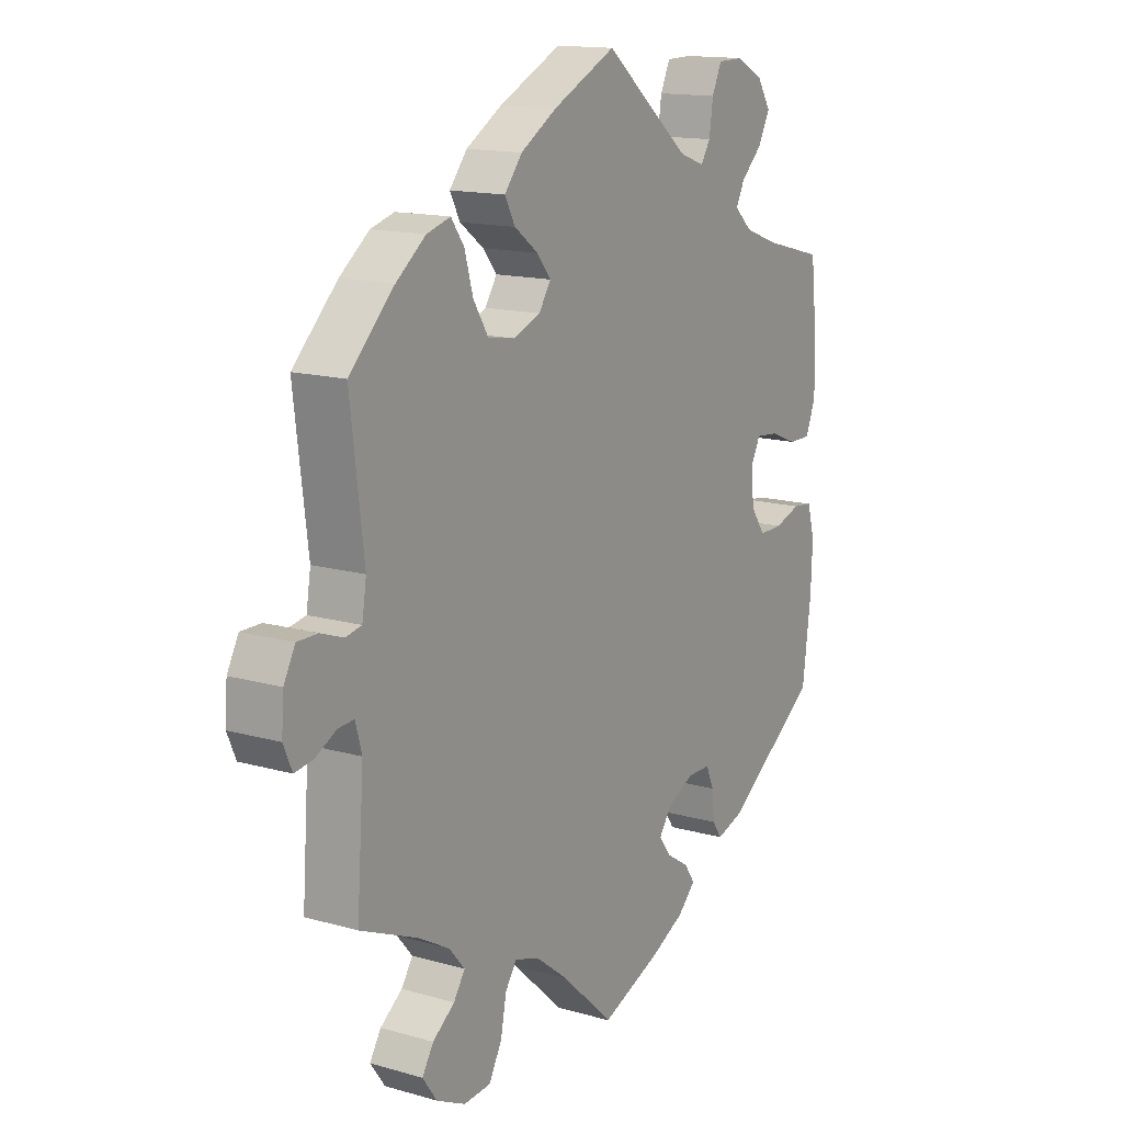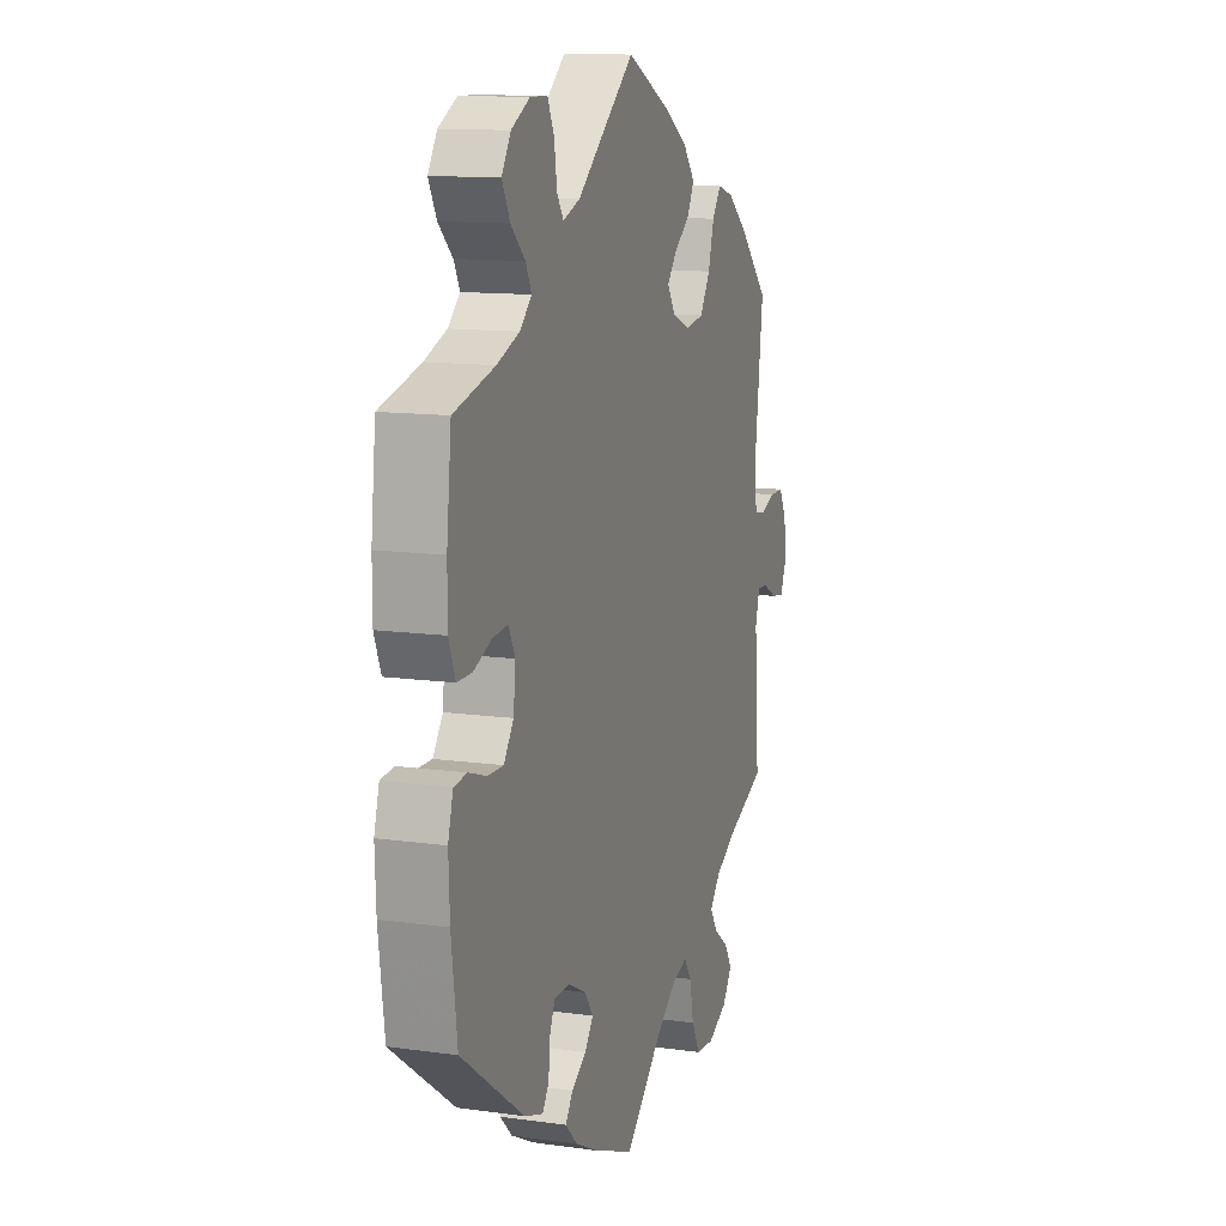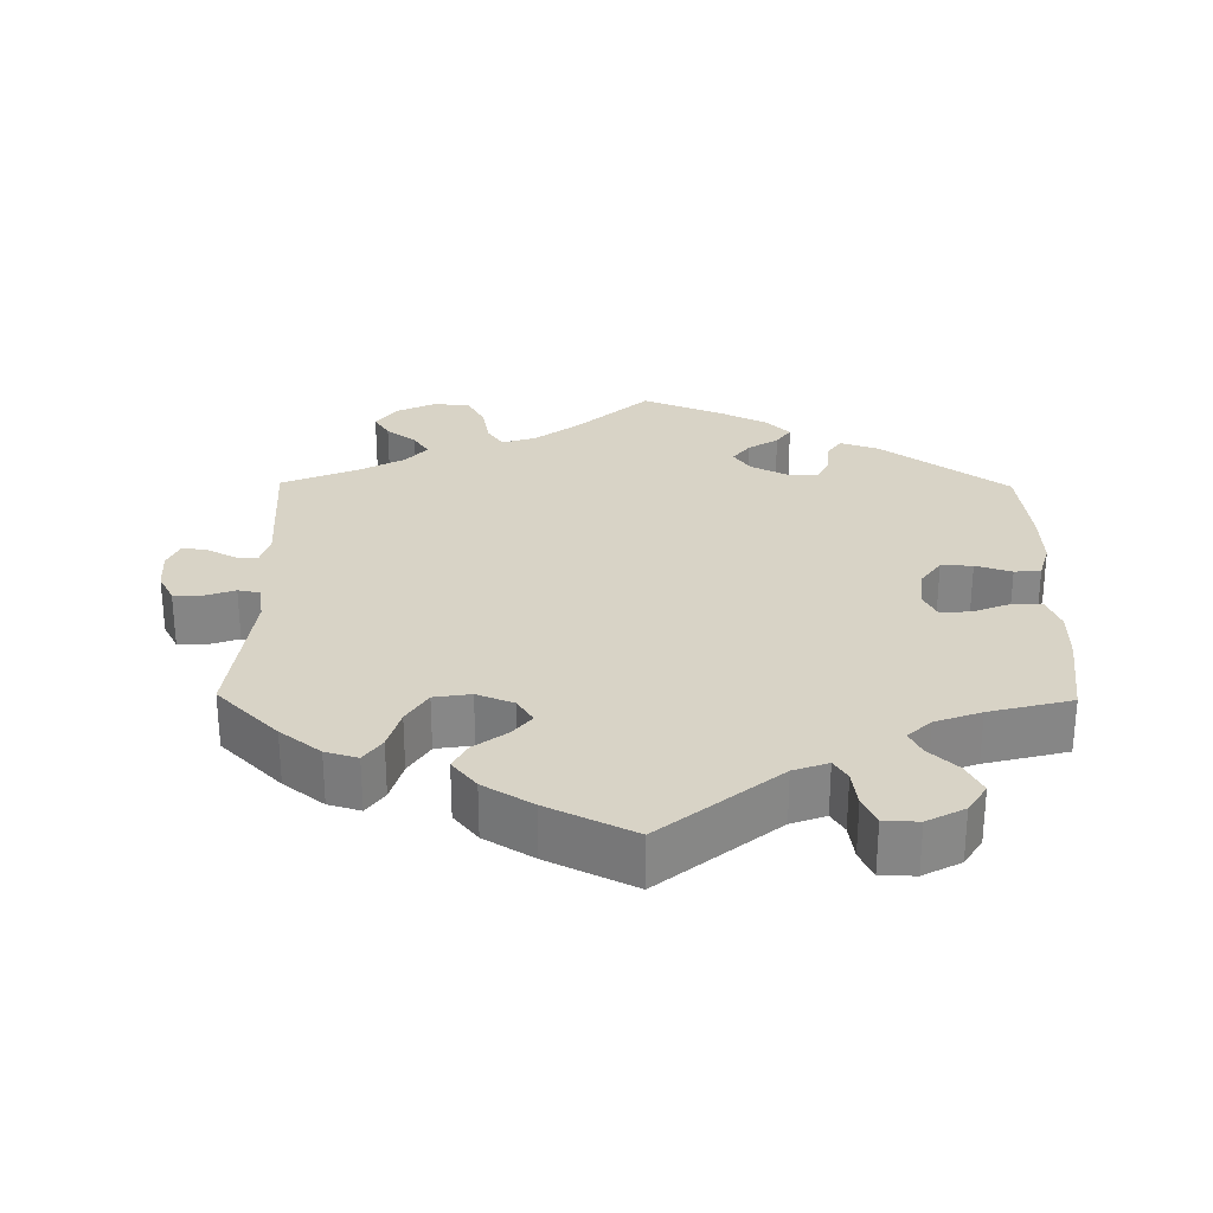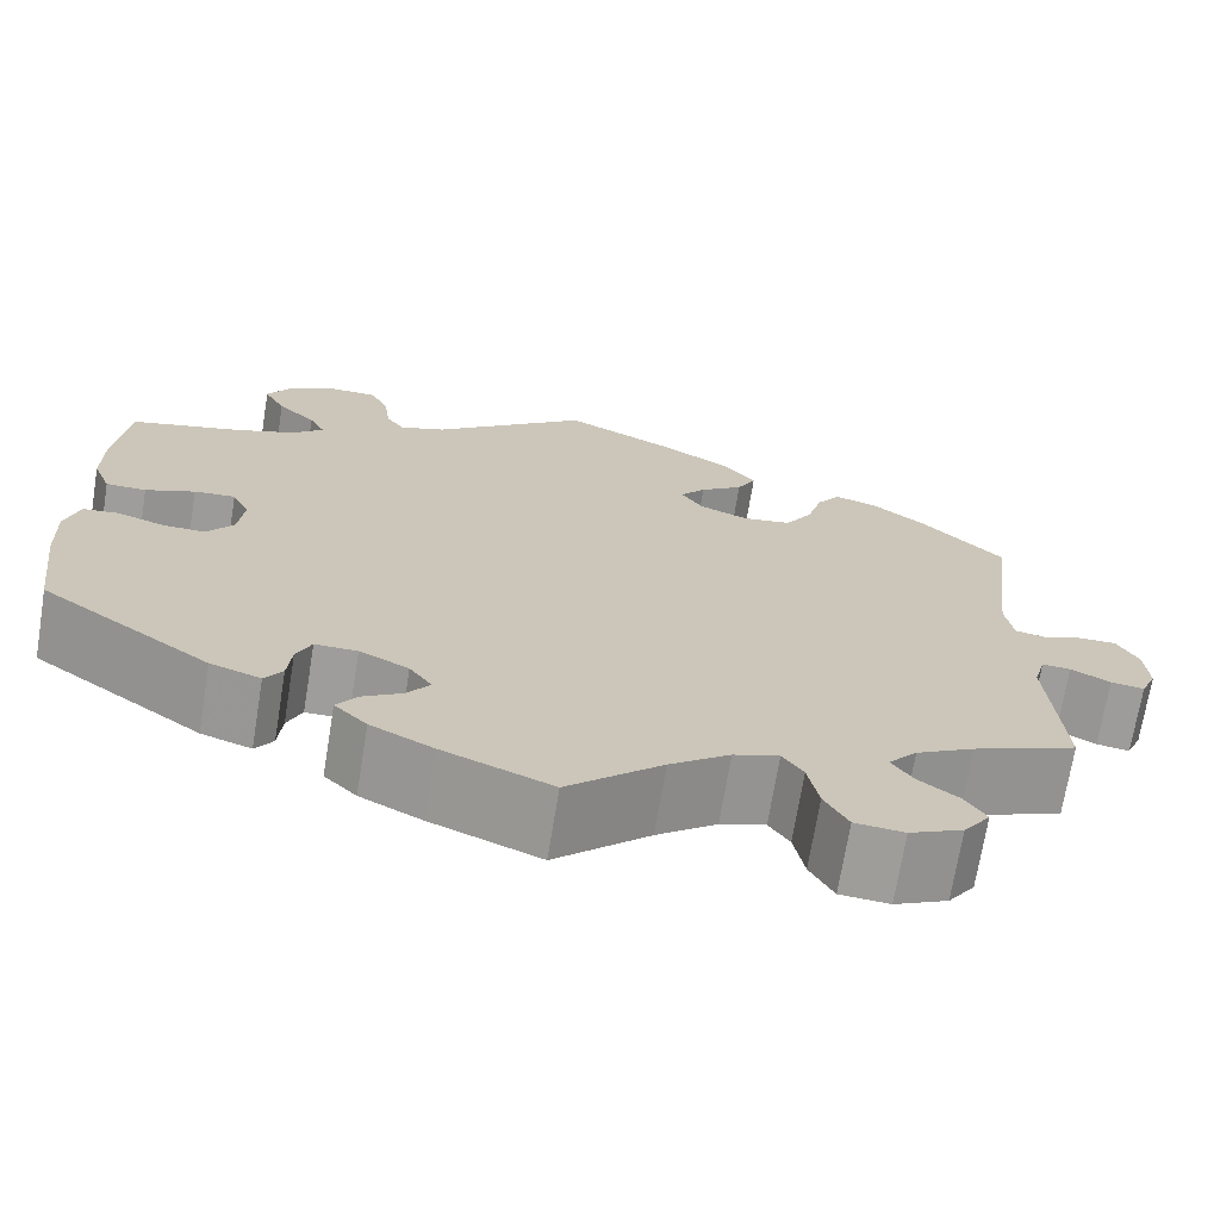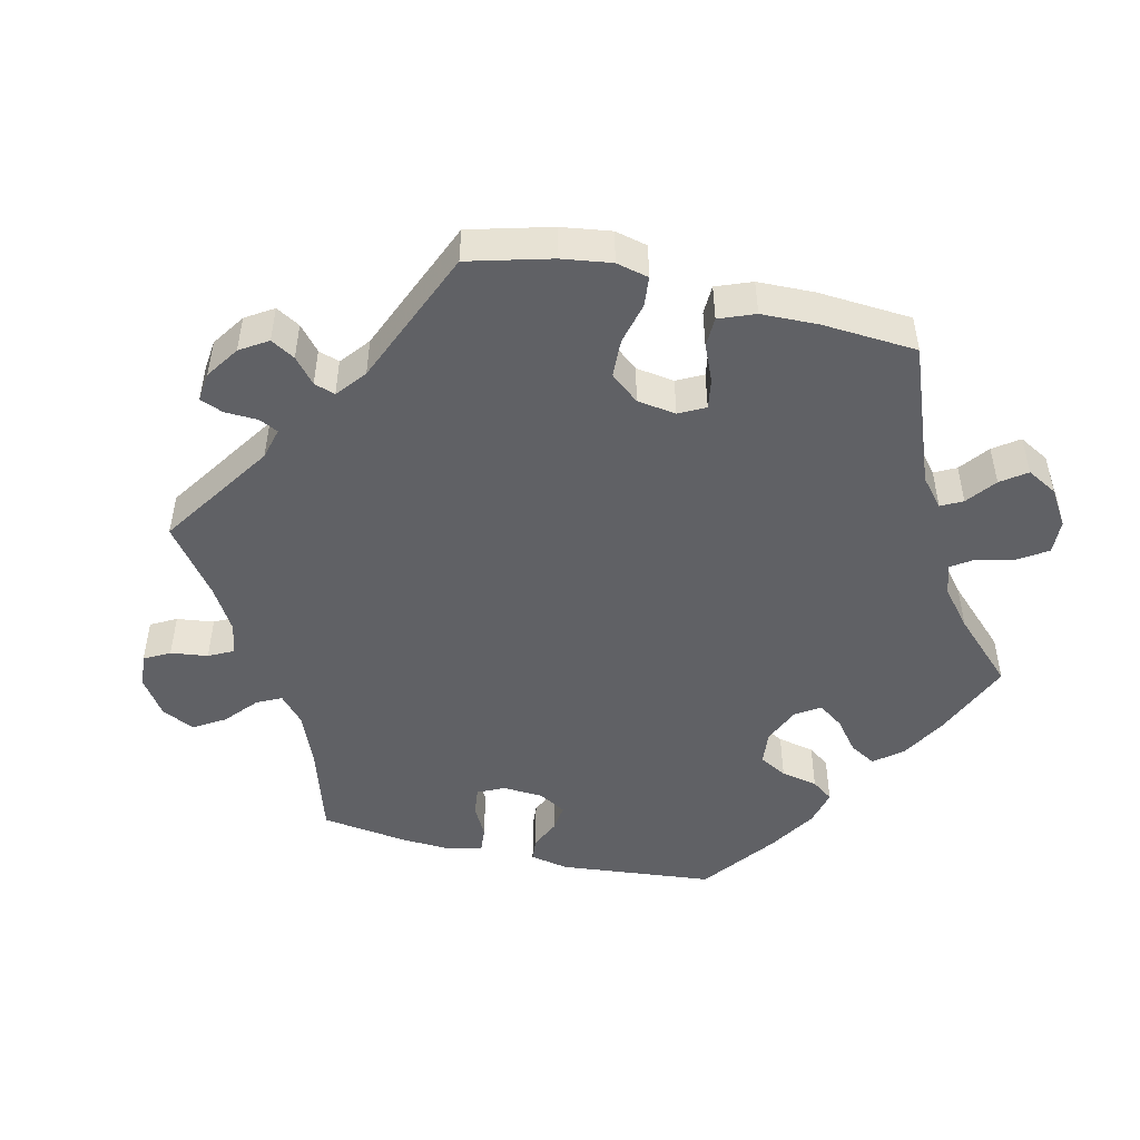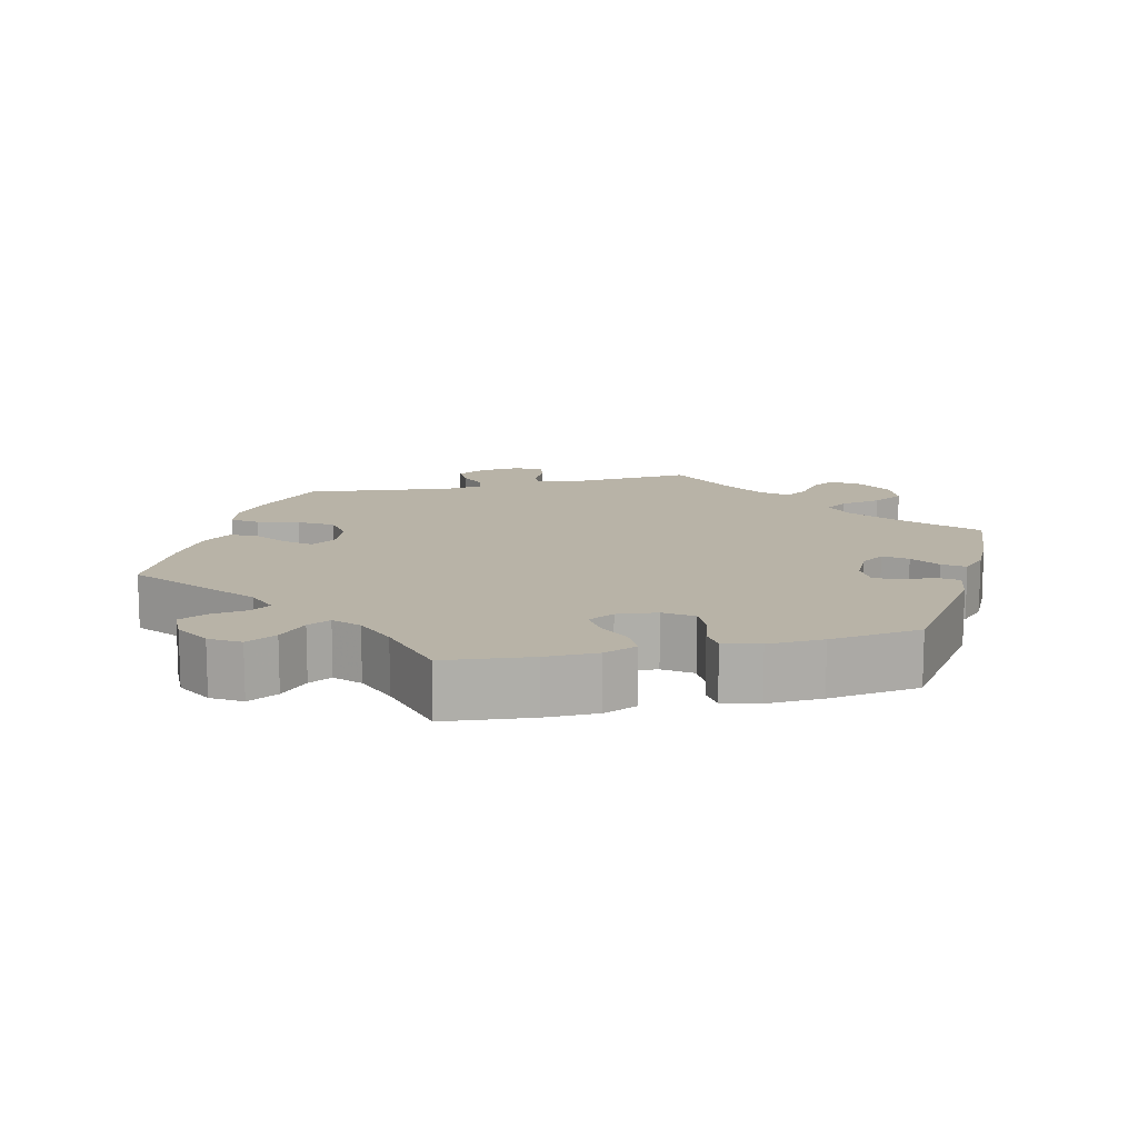
<metadata>
{"format":"obj","ext":"obj","renderer":"f3d","projection":"perspective","resolution":1024,"background":"white","views":[{"elev":14.5,"azim":-58.0,"up":"+Z"},{"elev":12.3,"azim":108.2,"up":"+Z"},{"elev":28.1,"azim":0.7,"up":"+Y"},{"elev":-70.4,"azim":170.7,"up":"+Z"},{"elev":-49.1,"azim":-43.1,"up":"+Y"},{"elev":12.9,"azim":76.3,"up":"+Y"}]}
</metadata>
<code>
v 0.327 0.07 -0.413
v 0.276 0.07 -0.43
v 0.258 0.07 -0.404
v 0.254 0.07 -0.358
v 0.239 0.07 -0.324
v 0.196 0.07 -0.324
v 0.146 0.07 -0.349
v 0.123 0.07 -0.382
v 0.146 0.07 -0.413
v 0.187 0.07 -0.439
v 0.207 0.07 -0.468
v 0.174 0.07 -0.501
v 0.111 0.07 -0.533
v 0 0.07 -0.578
v -0.096 0.07 -0.489
v -0.157 0.07 -0.442
v -0.203 0.07 -0.427
v -0.224 0.07 -0.458
v -0.235 0.07 -0.514
v -0.259 0.07 -0.558
v -0.309 0.07 -0.562
v -0.363 0.07 -0.536
v -0.39 0.07 -0.498
v -0.369 0.07 -0.464
v -0.328 0.07 -0.433
v -0.307 0.07 -0.401
v -0.336 0.07 -0.367
v -0.395 0.07 -0.334
v -0.501 0.07 -0.289
v -0.488 0.07 -0.104
v -0.5 0.07 -0.061
v -0.529 0.07 -0.063
v -0.569 0.07 -0.084
v -0.603 0.07 -0.089
v -0.619 0.07 -0.052
v -0.615 0.07 0.003
v -0.594 0.07 0.043
v -0.556 0.07 0.043
v -0.514 0.07 0.028
v -0.484 0.07 0.034
v -0.476 0.07 0.085
v -0.501 0.07 0.288
v -0.418 0.07 0.371
v -0.363 0.07 0.414
v -0.319 0.07 0.427
v -0.295 0.07 0.393
v -0.279 0.07 0.337
v -0.251 0.07 0.292
v -0.201 0.07 0.284
v -0.151 0.07 0.304
v -0.129 0.07 0.338
v -0.155 0.07 0.37
v -0.199 0.07 0.403
v -0.218 0.07 0.439
v -0.185 0.07 0.48
v -0.118 0.07 0.521
v -0.001 0.07 0.578
v 0.158 0.07 0.448
v 0.205 0.07 0.431
v 0.223 0.07 0.459
v 0.23 0.07 0.509
v 0.248 0.07 0.548
v 0.295 0.07 0.549
v 0.346 0.07 0.522
v 0.371 0.07 0.482
v 0.349 0.07 0.44
v 0.31 0.07 0.403
v 0.294 0.07 0.371
v 0.326 0.07 0.341
v 0.388 0.07 0.318
v 0.5 0.07 0.289
v 0.513 0.07 0.17
v 0.513 0.07 0.099
v 0.495 0.07 0.053
v 0.454 0.07 0.053
v 0.404 0.07 0.073
v 0.362 0.07 0.077
v 0.344 0.07 0.041
v 0.35 0.07 -0.014
v 0.377 0.07 -0.052
v 0.42 0.07 -0.051
v 0.469 0.07 -0.035
v 0.505 0.07 -0.039
v 0.519 0.07 -0.088
v 0.516 0.07 -0.164
v 0.5 0.07 -0.289
v 0.327 0 -0.413
v 0.276 0 -0.43
v 0.258 0 -0.404
v 0.254 0 -0.358
v 0.239 0 -0.324
v 0.196 0 -0.324
v 0.146 0 -0.349
v 0.123 0 -0.382
v 0.146 0 -0.413
v 0.187 0 -0.439
v 0.207 0 -0.468
v 0.174 0 -0.501
v 0.111 0 -0.533
v 0 0 -0.578
v -0.096 0 -0.489
v -0.157 0 -0.442
v -0.203 0 -0.427
v -0.224 0 -0.458
v -0.235 0 -0.514
v -0.259 0 -0.558
v -0.309 0 -0.562
v -0.363 0 -0.536
v -0.39 0 -0.498
v -0.369 0 -0.464
v -0.328 0 -0.433
v -0.307 0 -0.401
v -0.336 0 -0.367
v -0.395 0 -0.334
v -0.501 0 -0.289
v -0.488 0 -0.104
v -0.5 0 -0.061
v -0.529 0 -0.063
v -0.569 0 -0.084
v -0.603 0 -0.089
v -0.619 0 -0.052
v -0.615 0 0.003
v -0.594 0 0.043
v -0.556 0 0.043
v -0.514 0 0.028
v -0.484 0 0.034
v -0.476 0 0.085
v -0.501 0 0.288
v -0.418 0 0.371
v -0.363 0 0.414
v -0.319 0 0.427
v -0.295 0 0.393
v -0.279 0 0.337
v -0.251 0 0.292
v -0.201 0 0.284
v -0.151 0 0.304
v -0.129 0 0.338
v -0.155 0 0.37
v -0.199 0 0.403
v -0.218 0 0.439
v -0.185 0 0.48
v -0.118 0 0.521
v -0.001 0 0.578
v 0.158 0 0.448
v 0.205 0 0.431
v 0.223 0 0.459
v 0.23 0 0.509
v 0.248 0 0.548
v 0.295 0 0.549
v 0.346 0 0.522
v 0.371 0 0.482
v 0.349 0 0.44
v 0.31 0 0.403
v 0.294 0 0.371
v 0.326 0 0.341
v 0.388 0 0.318
v 0.5 0 0.289
v 0.513 0 0.17
v 0.513 0 0.099
v 0.495 0 0.053
v 0.454 0 0.053
v 0.404 0 0.073
v 0.362 0 0.077
v 0.344 0 0.041
v 0.35 0 -0.014
v 0.377 0 -0.052
v 0.42 0 -0.051
v 0.469 0 -0.035
v 0.505 0 -0.039
v 0.519 0 -0.088
v 0.516 0 -0.164
v 0.5 0 -0.289
f 81 82 83 84
f 80 81 84 85
f 73 74 75 76
f 73 76 77
f 70 71 72 73
f 69 70 73 77
f 68 69 77 78
f 64 65 66 67
f 64 67 68
f 63 64 68
f 60 61 62 63
f 59 60 63 68
f 58 59 68 78
f 52 53 54 55
f 51 52 55 56
f 44 45 46 47
f 44 47 48
f 41 42 43 44
f 40 41 44 48
f 36 37 38 39
f 36 39 40
f 35 36 40
f 32 33 34 35
f 31 32 35 40
f 30 31 40 48
f 28 29 30 48
f 22 23 24 25
f 22 25 26
f 21 22 26
f 18 19 20 21
f 17 18 21 26
f 12 13 14 15
f 12 15 16
f 9 10 11 12
f 8 9 12 16
f 7 8 16 17
f 1 2 3 4
f 1 4 5
f 80 85 86 1
f 57 58 78 79
f 51 56 57 79
f 50 51 79 80
f 49 50 80 1
f 27 28 48 49
f 6 7 17 26
f 6 26 27 49
f 49 1 5
f 5 6 49
f 170 169 168 167
f 171 170 167 166
f 162 161 160 159
f 163 162 159
f 159 158 157 156
f 163 159 156 155
f 164 163 155 154
f 153 152 151 150
f 154 153 150
f 154 150 149
f 149 148 147 146
f 154 149 146 145
f 164 154 145 144
f 141 140 139 138
f 142 141 138 137
f 133 132 131 130
f 134 133 130
f 130 129 128 127
f 134 130 127 126
f 125 124 123 122
f 126 125 122
f 126 122 121
f 121 120 119 118
f 126 121 118 117
f 134 126 117 116
f 134 116 115 114
f 111 110 109 108
f 112 111 108
f 112 108 107
f 107 106 105 104
f 112 107 104 103
f 101 100 99 98
f 102 101 98
f 98 97 96 95
f 102 98 95 94
f 103 102 94 93
f 90 89 88 87
f 91 90 87
f 87 172 171 166
f 165 164 144 143
f 165 143 142 137
f 166 165 137 136
f 87 166 136 135
f 135 134 114 113
f 112 103 93 92
f 135 113 112 92
f 91 87 135
f 135 92 91
f 1 87 88 2
f 2 88 89 3
f 3 89 90 4
f 4 90 91 5
f 5 91 92 6
f 6 92 93 7
f 7 93 94 8
f 8 94 95 9
f 9 95 96 10
f 10 96 97 11
f 11 97 98 12
f 12 98 99 13
f 13 99 100 14
f 14 100 101 15
f 15 101 102 16
f 16 102 103 17
f 17 103 104 18
f 18 104 105 19
f 19 105 106 20
f 20 106 107 21
f 21 107 108 22
f 22 108 109 23
f 23 109 110 24
f 24 110 111 25
f 25 111 112 26
f 26 112 113 27
f 27 113 114 28
f 28 114 115 29
f 29 115 116 30
f 30 116 117 31
f 31 117 118 32
f 32 118 119 33
f 33 119 120 34
f 34 120 121 35
f 35 121 122 36
f 36 122 123 37
f 37 123 124 38
f 38 124 125 39
f 39 125 126 40
f 40 126 127 41
f 41 127 128 42
f 42 128 129 43
f 43 129 130 44
f 44 130 131 45
f 45 131 132 46
f 46 132 133 47
f 47 133 134 48
f 48 134 135 49
f 49 135 136 50
f 50 136 137 51
f 51 137 138 52
f 52 138 139 53
f 53 139 140 54
f 54 140 141 55
f 55 141 142 56
f 56 142 143 57
f 57 143 144 58
f 58 144 145 59
f 59 145 146 60
f 60 146 147 61
f 61 147 148 62
f 62 148 149 63
f 63 149 150 64
f 64 150 151 65
f 65 151 152 66
f 66 152 153 67
f 67 153 154 68
f 68 154 155 69
f 69 155 156 70
f 70 156 157 71
f 71 157 158 72
f 72 158 159 73
f 73 159 160 74
f 74 160 161 75
f 75 161 162 76
f 76 162 163 77
f 77 163 164 78
f 78 164 165 79
f 79 165 166 80
f 80 166 167 81
f 81 167 168 82
f 82 168 169 83
f 83 169 170 84
f 84 170 171 85
f 85 171 172 86
f 86 172 87 1

</code>
